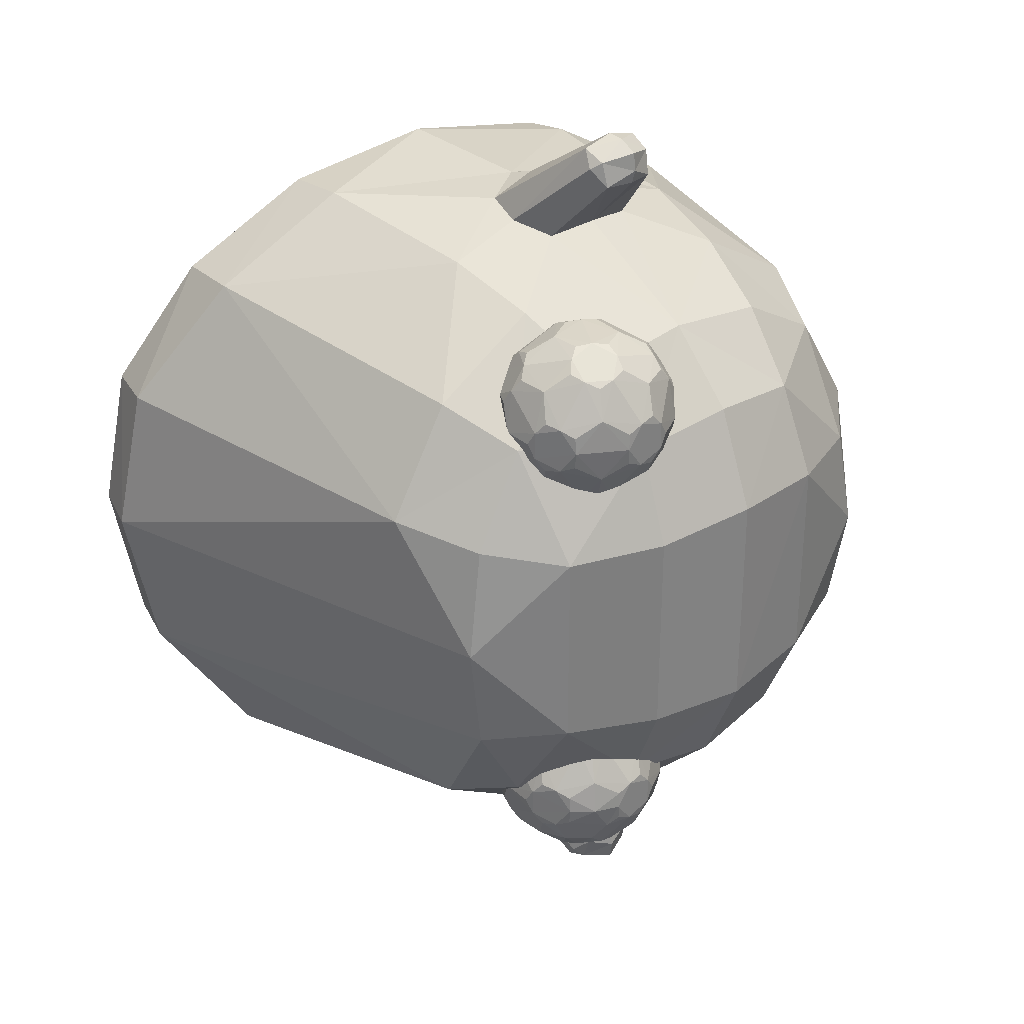
<metadata>
{"format":"obj","ext":"obj","renderer":"f3d","projection":"perspective","resolution":1024,"background":"white","views":[{"elev":31.2,"azim":155.2,"up":"+Z"}]}
</metadata>
<code>
o Slime_Cube
v -1.349 1.01 -0.4341
v -0.7929 1.178 -1.013
v -0.454 1.574 -0.9316
v 0.0414 1.416 -1.013
v -0.7469 0.8769 -1.101
v -0.8127 1.449 -0.8724
v -0.09035 1.663 -0.8724
v 0.1609 1.127 -1.101
v 0.3901 1.812 -0.3746
v -0.5516 1.932 -0.3724
v -0.2019 1.989 -0.3506
v -0.8855 1.779 -0.3521
v 1.146 0.3209 -0.4972
v 1.041 0.2047 -0.4493
v 1.148 0.5269 -0.5074
v -0.04364 0.2952 -1.244
v -0.5342 0.2303 -1.161
v 0.4531 0.3561 -1.161
v -0.4712 0.1222 -1.051
v -0.6011 0.3805 -1.184
v 0.391 0.5899 -1.184
v 0.4208 0.2334 -1.051
v -1.264 0.2333 -0.5073
v -1.064 0.07882 -0.4493
v -1.146 1.567 -0.3362
v -1.025 0.2708 -0.9302
v -0.9427 0.186 -0.9118
v -0.842 0.08989 -0.8245
v -0.8352 1.66 -0.6595
v -0.5184 1.793 -0.7013
v -0.1858 1.856 -0.6587
v 0.8468 0.6066 -0.9302
v 0.8755 0.3783 -0.9118
v 0.1254 1.949 -0.335
v -1.141 1.067 -0.7966
v 0.2162 1.736 -0.6884
v 0.3881 1.518 -0.7965
v -1.041 1.527 -0.5708
v -0.3289 1.162 -1.176
v -0.4749 1.107 -1.157
v -0.5008 0.9523 -1.186
v -0.3677 1.351 -1.389
v -0.4237 0.8419 -1.219
v -0.1655 1.178 -1.157
v -0.2326 0.8546 -1.256
v -0.07709 1.061 -1.185
v -0.06683 0.9345 -1.219
v -0.4494 1.315 -1.388
v -0.4703 1.255 -1.445
v -0.3731 1.346 -1.494
v -0.443 1.215 -1.499
v -0.2716 1.353 -1.39
v -0.3438 1.233 -1.528
v -0.2292 1.306 -1.447
v -0.2384 1.257 -1.502
v -0.2638 1.328 -1.471
v -0.3587 1.287 -1.524
v -0.4553 1.286 -1.468
v -0.3741 1.356 -1.432
v -0.1908 0.7778 -1.231
v -0.4907 0.755 -1.182
v -1.419 0.9934 0.001029
v -1.349 1.009 0.4361
v -1.29 1.307 0.3787
v -0.7951 1.173 1.014
v -0.4578 1.57 0.9334
v 0.04089 1.417 1.014
v -0.748 0.8711 1.102
v -0.8151 1.446 0.8742
v -0.09151 1.661 0.8747
v 0.1602 1.129 1.101
v 0.5962 1.587 0.4366
v 0.4385 1.841 0.001712
v 0.3858 1.804 0.3788
v -0.555 1.926 0.3789
v -0.2051 1.983 0.3561
v -0.886 1.778 0.3554
v 1.234 0.2991 -0
v 1.146 0.3207 0.4972
v 1.244 0.4985 -0
v 1.121 0.1809 -0
v 1.041 0.2046 0.4493
v 1.148 0.5253 0.5074
v -0.04875 0.2998 1.244
v -0.5353 0.2296 1.161
v 0.4468 0.3686 1.161
v -0.02964 0.1794 1.128
v -0.4739 0.1203 1.051
v -0.5884 0.3871 1.184
v 0.3946 0.5861 1.184
v -1.335 0.2581 6.3e-05
v -1.184 0.1779 0.4972
v -1.253 0.267 0.5074
v -1.063 0.08038 0.4493
v -1.195 1.589 0.001468
v -1.145 1.568 0.3386
v -1.012 0.2973 0.9302
v -0.943 0.1851 0.9118
v -0.8421 0.08978 0.8245
v -0.8364 1.658 0.6616
v -0.5225 1.786 0.7044
v -0.1896 1.849 0.6616
v 0.8322 0.6328 0.9302
v 0.8708 0.3919 0.9118
v 0.8 0.2582 0.8245
v 0.8806 0.0994 -0
v 0.1222 1.944 0.3388
v -1.11 1.34 0.6911
v -1.142 1.065 0.798
v 0.2149 1.734 0.6915
v 0.3895 1.52 0.7986
v -0.6433 0.6045 1.154
v -0.3338 1.16 1.175
v -0.4804 1.096 1.158
v -0.5005 0.9464 1.186
v -0.3816 1.352 1.381
v -0.4291 0.8385 1.219
v -0.1685 1.179 1.156
v -0.2398 0.8566 1.256
v -0.07735 1.064 1.185
v -0.06604 0.9377 1.219
v -0.4618 1.312 1.38
v -0.4795 1.253 1.439
v -0.3863 1.351 1.485
v -0.4504 1.216 1.495
v -0.2858 1.359 1.381
v -0.3516 1.241 1.522
v -0.2406 1.316 1.439
v -0.2471 1.27 1.495
v -0.2761 1.338 1.463
v -0.3689 1.295 1.517
v -0.4659 1.286 1.461
v -0.3881 1.358 1.423
v -0.2029 0.7802 1.231
v -0.5037 0.7513 1.182
v 0.03201 1.368 0.8181
v 0.1849 1.512 0.821
v -0.06604 1.339 0.7848
v -0.06604 1.339 0.6773
v 0.03201 1.368 0.6441
v 0.214 1.617 0.8213
v -0.04924 1.537 1.017
v -0.309 1.46 0.8181
v -0.2079 1.49 0.4989
v 0.1156 1.588 0.5009
v 0.1698 1.662 0.9079
v -0.153 1.566 1.017
v -0.3522 1.507 0.7311
v -0.153 1.566 0.4451
v 0.1705 1.663 0.5547
v -0.017 1.86 0.9301
v -0.2787 1.783 0.9078
v -0.3393 1.765 0.6413
v -0.1151 1.831 0.4989
v 0.08416 1.89 0.6773
v -0.08904 1.938 0.6773
v -0.003616 1.91 0.6236
v -0.01701 1.86 0.5321
v -0.1871 1.908 0.6441
v -0.1997 1.852 0.5571
v -0.2787 1.783 0.5543
v -0.2477 1.891 0.7311
v -0.3209 1.816 0.7311
v -0.3393 1.765 0.8208
v -0.1871 1.908 0.8181
v -0.1997 1.852 0.905
v -0.115 1.831 0.9633
v -0.08904 1.938 0.7848
v -0.003616 1.91 0.8386
v 0.08416 1.89 0.7848
v 0.1541 1.816 0.6441
v 0.1362 1.76 0.5572
v 0.0528 1.786 0.4989
v -0.1058 1.739 0.4451
v -0.1813 1.666 0.4496
v -0.2695 1.69 0.5006
v -0.3676 1.661 0.6413
v -0.3774 1.608 0.7311
v -0.3676 1.661 0.8208
v -0.2695 1.69 0.9616
v -0.1811 1.667 1.013
v -0.1057 1.739 1.017
v 0.05289 1.786 0.9633
v 0.1362 1.76 0.9051
v 0.154 1.816 0.8181
v -0.002097 1.711 0.4451
v 0.02621 1.61 0.4496
v -0.04924 1.537 0.4451
v -0.3244 1.615 0.5543
v -0.2911 1.516 0.5571
v -0.309 1.46 0.6441
v -0.3244 1.615 0.9078
v -0.2911 1.516 0.905
v -0.2079 1.49 0.9633
v -0.001874 1.711 1.017
v 0.02621 1.61 1.013
v 0.1145 1.586 0.9616
v 0.1975 1.77 0.7312
v 0.2239 1.671 0.7316
v 0.2144 1.618 0.6419
v 0.1247 1.495 0.5547
v 0.0448 1.425 0.5572
v -0.04002 1.445 0.4989
v -0.1381 1.416 0.5321
v -0.1515 1.366 0.6236
v -0.2392 1.386 0.6773
v -0.2392 1.386 0.7848
v -0.1515 1.366 0.8386
v -0.1381 1.416 0.9301
v 0.1856 1.513 0.6417
v 0.1663 1.461 0.7312
v 0.09261 1.386 0.7311
v -0.04002 1.445 0.9633
v 0.04464 1.424 0.905
v 0.1237 1.493 0.9078
v -0.01747 1.349 0.8066
v 0.157 1.496 0.8651
v -0.03986 1.489 0.9944
v 0.2057 1.564 0.8187
v 0.1579 1.498 0.5975
v -0.07007 1.333 0.7311
v -0.2759 1.419 0.8066
v -0.01747 1.349 0.6556
v -0.1776 1.448 0.5144
v 0.1207 1.539 0.5221
v 0.1973 1.643 0.8653
v 0.1817 1.793 0.6845
v -0.1005 1.554 1.023
v 0.03066 1.748 0.9945
v -0.3365 1.484 0.7777
v -0.2989 1.65 0.9405
v -0.1856 1.529 0.4677
v -0.3515 1.634 0.5971
v 0.145 1.628 0.522
v -0.05462 1.722 0.4389
v 0.02252 1.828 0.9478
v -0.2744 1.74 0.9405
v -0.3595 1.715 0.6438
v -0.1152 1.787 0.4677
v 0.1209 1.857 0.6556
v -0.06756 1.852 0.9478
v -0.085 1.943 0.7311
v -0.3118 1.78 0.865
v -0.3118 1.78 0.5971
v -0.06756 1.852 0.5144
v -0.08751 1.424 0.9478
v 0.06764 1.374 0.7777
v 0.1193 1.536 0.9405
v 0.2061 1.564 0.6443
v 0.06764 1.374 0.6844
v -0.2385 1.379 0.7311
v -0.1776 1.448 0.9478
v -0.08751 1.424 0.5144
v -0.2759 1.419 0.6556
v -0.03986 1.489 0.4677
v 0.1816 1.792 0.7778
v 0.198 1.645 0.5976
v -0.0544 1.723 1.023
v 0.1439 1.626 0.9405
v -0.3515 1.634 0.865
v -0.1856 1.529 0.9945
v -0.2989 1.65 0.5216
v -0.3365 1.484 0.6844
v 0.03049 1.747 0.4677
v -0.1005 1.554 0.4389
v 0.1209 1.857 0.8066
v -0.1152 1.787 0.9945
v -0.3595 1.715 0.8183
v -0.2744 1.74 0.5216
v 0.02249 1.828 0.5144
v -0.1376 1.927 0.8066
v 0.08341 1.897 0.7311
v -0.2227 1.902 0.7777
v -0.2227 1.902 0.6844
v -0.1376 1.927 0.6556
v 0.03536 1.374 -0.8107
v 0.1854 1.513 -0.8142
v -0.06112 1.347 -0.777
v -0.06214 1.345 -0.6698
v 0.03538 1.374 -0.6368
v 0.214 1.617 -0.8141
v -0.04793 1.54 -1.01
v -0.3043 1.469 -0.8103
v -0.204 1.497 -0.4914
v 0.1184 1.593 -0.4931
v 0.1703 1.663 -0.9013
v -0.1504 1.57 -1.01
v -0.3479 1.514 -0.7235
v -0.151 1.569 -0.4382
v 0.1728 1.667 -0.547
v -0.01554 1.863 -0.9233
v -0.2756 1.789 -0.9006
v -0.3367 1.77 -0.6342
v -0.1125 1.836 -0.4918
v 0.08606 1.894 -0.6705
v -0.08652 1.942 -0.6703
v -0.000918 1.914 -0.6165
v -0.01409 1.866 -0.5249
v -0.1846 1.913 -0.6371
v -0.1972 1.856 -0.5501
v -0.2763 1.787 -0.5473
v -0.2452 1.895 -0.724
v -0.3183 1.82 -0.724
v -0.3361 1.771 -0.8136
v -0.1845 1.913 -0.811
v -0.197 1.856 -0.8979
v -0.1132 1.835 -0.9564
v -0.08649 1.942 -0.7778
v 0.08577 1.893 -0.7781
v 0.1565 1.82 -0.637
v 0.1395 1.766 -0.5498
v 0.05643 1.792 -0.4915
v -0.1032 1.744 -0.438
v -0.179 1.67 -0.4426
v -0.2672 1.694 -0.4936
v -0.364 1.668 -0.6339
v -0.3731 1.616 -0.7235
v -0.3641 1.667 -0.8135
v -0.2664 1.696 -0.9543
v -0.179 1.67 -1.006
v -0.1046 1.741 -1.01
v 0.0535 1.787 -0.9568
v 0.137 1.762 -0.8985
v 0.1557 1.819 -0.8113
v 0.001819 1.717 -0.4376
v 0.03104 1.618 -0.4418
v -0.04612 1.543 -0.4379
v -0.3208 1.621 -0.547
v -0.2863 1.524 -0.5493
v -0.3048 1.468 -0.6365
v -0.3212 1.621 -0.9005
v -0.2878 1.522 -0.8978
v -0.2044 1.497 -0.9559
v -0.001474 1.712 -1.011
v 0.02684 1.611 -1.006
v 0.1151 1.587 -0.9551
v 0.1993 1.773 -0.7241
v 0.2246 1.672 -0.7241
v 0.2157 1.621 -0.6341
v 0.1278 1.5 -0.5468
v 0.04947 1.433 -0.5493
v -0.03667 1.451 -0.4916
v -0.1339 1.423 -0.5245
v -0.1472 1.374 -0.616
v -0.2339 1.395 -0.6694
v -0.2347 1.394 -0.7771
v -0.1338 1.423 -0.9224
v 0.1876 1.517 -0.634
v 0.1675 1.463 -0.7243
v 0.09467 1.389 -0.7242
v -0.03736 1.449 -0.9562
v 0.04694 1.429 -0.8981
v 0.1249 1.495 -0.9012
v -0.01325 1.356 -0.799
v 0.1579 1.498 -0.8584
v -0.03808 1.492 -0.9876
v 0.2057 1.564 -0.8117
v 0.1607 1.503 -0.5897
v -0.06567 1.341 -0.7234
v -0.2712 1.428 -0.7988
v -0.01347 1.356 -0.6481
v -0.1733 1.456 -0.5068
v 0.1233 1.543 -0.5141
v 0.1976 1.644 -0.8584
v 0.1838 1.796 -0.6774
v -0.09872 1.557 -1.016
v 0.03108 1.748 -0.988
v -0.2957 1.656 -0.9333
v -0.1831 1.533 -0.4607
v -0.3476 1.641 -0.5897
v 0.1475 1.633 -0.5142
v -0.05157 1.728 -0.4316
v 0.02345 1.83 -0.9412
v -0.2714 1.745 -0.9333
v -0.3566 1.72 -0.6366
v -0.1126 1.792 -0.4606
v 0.123 1.861 -0.6487
v -0.06591 1.855 -0.941
v -0.08248 1.947 -0.724
v -0.3087 1.786 -0.8578
v -0.3093 1.785 -0.5901
v -0.06485 1.857 -0.5073
v -0.08399 1.43 -0.9404
v 0.0701 1.378 -0.7707
v 0.1202 1.538 -0.934
v 0.2077 1.567 -0.6365
v 0.07018 1.378 -0.6774
v -0.2332 1.388 -0.7232
v -0.1736 1.455 -0.9403
v -0.08428 1.429 -0.5071
v -0.2712 1.428 -0.6478
v -0.03652 1.495 -0.4604
v 0.1834 1.796 -0.7709
v 0.1998 1.648 -0.5898
v -0.05379 1.724 -1.017
v 0.1445 1.627 -0.934
v -0.1823 1.534 -0.9872
v -0.2966 1.654 -0.5146
v -0.3323 1.492 -0.6768
v 0.03467 1.755 -0.4601
v -0.09816 1.558 -0.4319
v 0.1225 1.86 -0.7998
v -0.1137 1.79 -0.9877
v -0.3559 1.721 -0.811
v -0.272 1.744 -0.5146
v 0.02591 1.834 -0.507
v -0.1351 1.932 -0.7995
v 0.08511 1.9 -0.7243
v -0.2202 1.907 -0.7707
v -0.2202 1.907 -0.6774
v -0.1351 1.932 -0.6485
v -0.04507 1.933 -0.8046
v -0.007505 1.891 -0.8814
v -0.1939 1.382 -0.8039
v -0.1537 1.35 -0.7234
v 0.08079 1.856 -0.8776
v 0.005345 1.938 -0.7241
f 4 8 44
f 48 58 49
f 35 2 5
f 73 15 9
f 62 63 64
f 92 93 91
f 118 128 120
f 51 45 43
f 101 100 66
f 34 36 31
f 10 31 30
f 121 119 134
f 11 107 34
f 78 14 13
f 13 80 78
f 33 15 13
f 17 28 27
f 27 20 17
f 18 32 33
f 113 114 122
f 88 87 84
f 105 104 86
f 91 1 23
f 32 21 8
f 23 35 26
f 42 59 48
f 57 58 50
f 42 52 59
f 56 57 50
f 58 51 49
f 51 57 53
f 59 56 50
f 56 52 54
f 57 55 53
f 55 56 54
f 59 58 48
f 60 45 47
f 10 12 77
f 24 23 26
f 60 43 45
f 63 108 64
f 6 2 35
f 41 51 43
f 103 72 111
f 45 55 47
f 38 35 1
f 73 72 80
f 15 32 37
f 102 110 107
f 119 125 117
f 72 110 111
f 120 129 121
f 54 44 46
f 75 102 76
f 78 82 81
f 79 105 82
f 80 79 78
f 83 104 79
f 125 115 117
f 111 67 71
f 89 98 85
f 24 28 106
f 86 103 90
f 92 97 93
f 92 99 98
f 93 109 63
f 107 74 73
f 116 122 133
f 132 131 124
f 116 133 126
f 131 130 124
f 132 123 125
f 125 127 131
f 133 130 126
f 130 128 126
f 131 127 129
f 129 128 130
f 132 133 122
f 129 119 121
f 134 117 135
f 46 55 54
f 5 2 40
f 30 3 29
f 123 122 114
f 19 16 22
f 68 109 97
f 96 64 108
f 106 28 19
f 75 100 101
f 12 95 77
f 12 10 29
f 41 43 61
f 68 112 135
f 33 14 22
f 91 63 62
f 48 40 39
f 118 71 67
f 65 68 114
f 87 88 106
f 44 39 3
f 7 36 4
f 36 37 4
f 44 3 4
f 3 7 4
f 8 46 44
f 41 40 49
f 40 48 49
f 5 20 26
f 26 35 5
f 73 80 15
f 64 96 95
f 95 62 64
f 91 23 24
f 24 94 91
f 94 92 91
f 118 126 128
f 51 53 45
f 69 66 100
f 66 70 102
f 101 66 102
f 31 11 34
f 34 9 36
f 36 7 31
f 10 11 31
f 134 84 90
f 84 86 90
f 90 71 121
f 134 90 121
f 71 120 121
f 11 76 107
f 78 81 14
f 13 15 80
f 33 32 15
f 17 19 28
f 27 26 20
f 18 21 32
f 122 116 113
f 116 126 113
f 126 118 113
f 84 85 88
f 85 98 99
f 88 85 99
f 84 87 86
f 87 105 86
f 91 62 1
f 4 37 8
f 37 32 8
f 23 1 35
f 57 51 58
f 56 55 57
f 59 52 56
f 59 50 58
f 47 46 8
f 8 21 47
f 21 18 16
f 47 21 60
f 16 60 21
f 77 75 10
f 75 76 10
f 76 11 10
f 26 27 24
f 27 28 24
f 60 61 43
f 63 109 108
f 35 38 6
f 38 29 6
f 41 49 51
f 103 83 72
f 45 53 55
f 1 62 25
f 62 95 25
f 25 38 1
f 74 72 73
f 72 83 80
f 36 9 37
f 9 15 37
f 107 76 102
f 102 70 110
f 110 74 107
f 119 127 125
f 72 74 110
f 120 128 129
f 54 52 44
f 75 101 102
f 78 79 82
f 79 104 105
f 80 83 79
f 83 103 104
f 125 123 115
f 71 90 103
f 103 111 71
f 89 97 98
f 106 88 94
f 88 99 94
f 94 24 106
f 86 104 103
f 92 98 97
f 92 94 99
f 93 97 109
f 9 34 73
f 34 107 73
f 132 125 131
f 131 129 130
f 133 124 130
f 132 124 133
f 129 127 119
f 134 119 117
f 46 47 55
f 6 3 2
f 3 39 40
f 40 41 5
f 3 40 2
f 30 31 3
f 31 7 3
f 3 6 29
f 114 115 123
f 123 132 122
f 17 16 19
f 16 18 22
f 97 89 112
f 68 65 109
f 97 112 68
f 108 69 100
f 100 96 108
f 19 22 106
f 22 14 106
f 14 81 106
f 75 77 100
f 77 96 100
f 25 95 12
f 95 96 77
f 30 29 10
f 29 38 12
f 38 25 12
f 61 60 20
f 60 16 20
f 16 17 20
f 20 5 61
f 5 41 61
f 85 84 89
f 84 134 89
f 135 117 115
f 134 135 89
f 112 89 135
f 115 68 135
f 22 18 33
f 33 13 14
f 91 93 63
f 39 44 52
f 52 42 39
f 42 48 39
f 70 66 67
f 66 113 118
f 118 120 71
f 66 118 67
f 111 110 67
f 110 70 67
f 114 113 66
f 69 108 65
f 108 109 65
f 114 66 65
f 66 69 65
f 68 115 114
f 81 82 106
f 82 105 106
f 105 87 106
f 401 362 390
f 225 201 202
f 384 352 355
f 264 172 234
f 362 329 391
f 278 414 347
f 393 338 364
f 417 379 296
f 344 415 279
f 365 311 394
f 366 320 395
f 360 283 332
f 364 323 393
f 216 223 250
f 241 169 271
f 274 160 244
f 218 213 214
f 187 225 255
f 219 226 259
f 240 171 172
f 228 261 252
f 382 297 411
f 224 205 254
f 257 172 227
f 326 372 401
f 166 237 267
f 263 178 233
f 231 192 193
f 232 265 255
f 300 410 381
f 235 186 187
f 220 211 250
f 216 214 246
f 252 193 222
f 245 160 275
f 238 177 178
f 270 264 235
f 239 175 269
f 251 205 221
f 160 239 269
f 190 224 254
f 221 208 251
f 248 196 218
f 266 169 236
f 271 275 274
f 271 165 166
f 270 157 240
f 222 207 208
f 377 295 297
f 374 292 306
f 344 362 391
f 273 162 163
f 229 196 259
f 238 244 269
f 237 268 260
f 409 306 380
f 358 341 387
f 338 365 394
f 219 211 249
f 405 314 376
f 178 230 260
f 175 232 262
f 265 175 235
f 233 189 190
f 232 190 262
f 275 157 245
f 241 267 258
f 243 166 273
f 268 163 238
f 227 272 266
f 234 257 249
f 400 326 371
f 390 344 361
f 404 317 375
f 244 163 274
f 222 230 263
f 242 169 272
f 272 157 242
f 230 193 260
f 375 303 404
f 253 202 223
f 223 205 253
f 208 216 246
f 199 219 249
f 411 300 382
f 403 320 374
f 383 352 354
f 259 184 229
f 356 383 389
f 311 377 406
f 355 349 384
f 357 281 338
f 372 314 401
f 356 282 335
f 376 300 405
f 236 184 266
f 387 349 358
f 413 373 291
f 371 290 311
f 381 375 370
f 380 303 409
f 382 372 400
f 385 352 356
f 363 285 326
f 258 181 228
f 398 329 369
f 411 379 407
f 261 181 231
f 228 196 258
f 217 214 247
f 237 181 267
f 404 380 374
f 386 349 357
f 379 412 308
f 368 320 397
f 367 323 396
f 227 199 257
f 410 303 381
f 332 368 397
f 256 184 226
f 416 402 324
f 378 407 413
f 395 335 366
f 335 367 396
f 361 280 341
f 370 317 399
f 388 391 399
f 234 187 264
f 226 199 256
f 403 378 373
f 369 289 314
f 408 365 393
f 416 413 309
f 247 211 217
f 358 386 394
f 399 329 370
f 341 363 392
f 414 388 346
f 250 202 220
f 318 331 283
f 359 384 387
f 306 407 378
f 355 385 396
f 390 342 392
f 392 327 401
f 401 289 369
f 369 284 362
f 362 343 390
f 390 392 401
f 401 369 362
f 202 203 255
f 255 225 202
f 276 352 384
f 352 353 355
f 173 172 264
f 172 150 234
f 284 329 362
f 329 330 391
f 278 359 415
f 414 346 360
f 278 415 414
f 383 354 347
f 354 278 347
f 360 389 414
f 389 347 414
f 337 338 393
f 338 281 364
f 296 297 417
f 297 295 417
f 295 408 417
f 344 345 415
f 345 388 415
f 415 359 279
f 310 311 365
f 311 290 394
f 287 320 366
f 320 321 395
f 332 333 389
f 389 360 332
f 286 323 364
f 323 324 393
f 250 212 247
f 247 136 216
f 216 138 221
f 221 139 223
f 223 140 250
f 250 247 216
f 216 221 223
f 151 169 241
f 169 168 271
f 159 160 274
f 160 161 244
f 214 215 248
f 248 218 214
f 255 188 187
f 187 145 225
f 259 197 248
f 248 215 217
f 217 137 219
f 219 141 226
f 226 146 259
f 259 248 217
f 217 219 259
f 172 173 270
f 270 240 172
f 246 213 218
f 218 142 228
f 228 147 261
f 261 194 252
f 252 209 246
f 246 218 252
f 218 228 252
f 298 297 382
f 297 296 411
f 204 205 224
f 205 206 254
f 150 172 257
f 172 171 227
f 401 327 326
f 326 325 372
f 267 167 166
f 166 152 237
f 148 178 263
f 178 177 233
f 193 194 261
f 261 231 193
f 253 204 224
f 224 144 232
f 232 149 265
f 265 188 255
f 255 203 253
f 253 224 255
f 224 232 255
f 381 301 300
f 300 299 410
f 187 188 265
f 265 235 187
f 210 211 220
f 211 212 250
f 136 214 216
f 214 213 246
f 194 193 252
f 193 143 222
f 154 160 245
f 160 159 275
f 178 179 268
f 268 238 178
f 235 174 239
f 239 154 245
f 245 158 270
f 270 173 264
f 264 186 235
f 235 239 245
f 245 270 235
f 174 175 239
f 175 176 269
f 206 205 251
f 205 139 221
f 269 161 160
f 160 154 239
f 254 191 190
f 190 144 224
f 138 208 221
f 208 207 251
f 197 196 248
f 196 142 218
f 170 169 266
f 169 151 236
f 274 162 273
f 273 165 271
f 271 168 242
f 242 156 275
f 275 159 274
f 274 273 271
f 271 242 275
f 166 167 241
f 241 271 166
f 158 157 270
f 157 155 240
f 208 209 252
f 252 222 208
f 297 298 406
f 406 377 297
f 306 307 403
f 403 374 306
f 391 345 344
f 344 343 362
f 163 164 243
f 243 273 163
f 195 196 229
f 196 197 259
f 262 189 233
f 233 177 238
f 238 153 244
f 244 161 269
f 269 176 262
f 262 233 269
f 233 238 269
f 260 192 231
f 231 180 237
f 237 152 243
f 243 164 268
f 268 179 260
f 260 231 237
f 237 243 268
f 305 306 409
f 306 292 380
f 340 341 358
f 341 280 387
f 394 339 338
f 338 337 365
f 137 211 219
f 211 210 249
f 315 314 405
f 314 313 376
f 260 179 178
f 178 148 230
f 262 176 175
f 175 149 232
f 149 175 265
f 175 174 235
f 190 191 263
f 263 233 190
f 144 190 232
f 190 189 262
f 156 157 275
f 157 158 245
f 229 183 236
f 236 151 241
f 241 167 267
f 267 182 258
f 258 195 229
f 229 236 258
f 236 241 258
f 152 166 243
f 166 165 273
f 164 163 268
f 163 153 238
f 266 185 256
f 256 198 227
f 227 171 240
f 240 155 272
f 272 170 266
f 266 256 227
f 227 240 272
f 249 210 220
f 220 201 225
f 225 145 234
f 234 150 257
f 257 200 249
f 249 220 225
f 225 234 249
f 325 326 400
f 326 285 371
f 343 344 390
f 344 279 361
f 318 317 404
f 317 316 375
f 153 163 244
f 163 162 274
f 263 191 254
f 254 206 251
f 251 207 222
f 222 143 230
f 230 148 263
f 263 254 251
f 251 222 263
f 168 169 242
f 169 170 272
f 155 157 272
f 157 156 242
f 143 193 230
f 193 192 260
f 293 303 375
f 303 304 404
f 203 202 253
f 202 140 223
f 139 205 223
f 205 204 253
f 246 209 208
f 208 138 216
f 249 200 199
f 199 141 219
f 299 300 411
f 300 294 382
f 321 320 403
f 320 319 374
f 351 352 383
f 352 276 354
f 146 184 259
f 184 183 229
f 389 333 397
f 397 287 366
f 366 282 356
f 356 351 383
f 383 347 389
f 389 397 366
f 366 356 389
f 406 312 311
f 311 310 377
f 277 349 355
f 349 350 384
f 338 339 386
f 386 357 338
f 313 314 372
f 314 289 401
f 335 336 385
f 385 356 335
f 294 300 376
f 300 301 405
f 183 184 236
f 184 185 266
f 350 349 387
f 349 348 358
f 413 416 373
f 311 312 400
f 400 371 311
f 398 315 405
f 405 301 381
f 381 293 375
f 375 316 370
f 370 328 398
f 398 405 370
f 405 381 370
f 304 303 380
f 303 302 409
f 400 312 406
f 406 298 382
f 382 294 376
f 376 313 372
f 372 325 400
f 400 406 382
f 382 376 372
f 353 352 385
f 352 351 356
f 326 327 392
f 392 363 326
f 182 181 258
f 181 147 228
f 328 329 398
f 329 284 369
f 407 305 409
f 409 302 410
f 410 299 411
f 411 296 379
f 379 308 407
f 407 409 411
f 409 410 411
f 147 181 261
f 181 180 231
f 142 196 228
f 196 195 258
f 215 214 217
f 214 136 247
f 180 181 237
f 181 182 267
f 368 331 318
f 318 404 368
f 404 304 380
f 380 292 374
f 404 374 368
f 374 319 368
f 348 349 386
f 349 277 357
f 379 417 412
f 319 320 368
f 320 287 397
f 322 323 367
f 323 286 396
f 198 199 227
f 199 200 257
f 302 303 410
f 303 293 381
f 397 333 332
f 332 331 368
f 185 184 256
f 184 146 226
f 324 323 416
f 323 322 416
f 322 373 416
f 308 412 407
f 412 413 407
f 413 291 378
f 334 335 395
f 335 282 366
f 396 336 335
f 335 334 367
f 341 342 390
f 390 361 341
f 316 317 370
f 317 288 399
f 360 346 388
f 388 345 391
f 391 330 399
f 399 288 360
f 288 283 360
f 360 388 399
f 145 187 234
f 187 186 264
f 141 199 226
f 199 198 256
f 373 322 367
f 367 334 395
f 395 321 403
f 403 307 378
f 378 291 373
f 373 367 403
f 367 395 403
f 314 315 398
f 398 369 314
f 393 324 402
f 402 309 408
f 408 295 377
f 377 310 365
f 365 337 393
f 393 402 408
f 408 377 365
f 413 412 309
f 412 417 309
f 417 408 309
f 309 402 416
f 212 211 247
f 211 137 217
f 394 290 371
f 371 285 363
f 363 340 358
f 358 348 386
f 386 339 394
f 394 371 363
f 363 358 394
f 330 329 399
f 329 328 370
f 392 342 341
f 341 340 363
f 414 415 388
f 140 202 250
f 202 201 220
f 331 332 283
f 283 288 318
f 288 317 318
f 387 280 361
f 361 279 359
f 359 278 354
f 354 276 384
f 384 350 387
f 387 361 359
f 359 354 384
f 378 307 306
f 306 305 407
f 364 281 357
f 357 277 355
f 355 353 385
f 385 336 396
f 396 286 364
f 364 357 396
f 357 355 396

</code>
